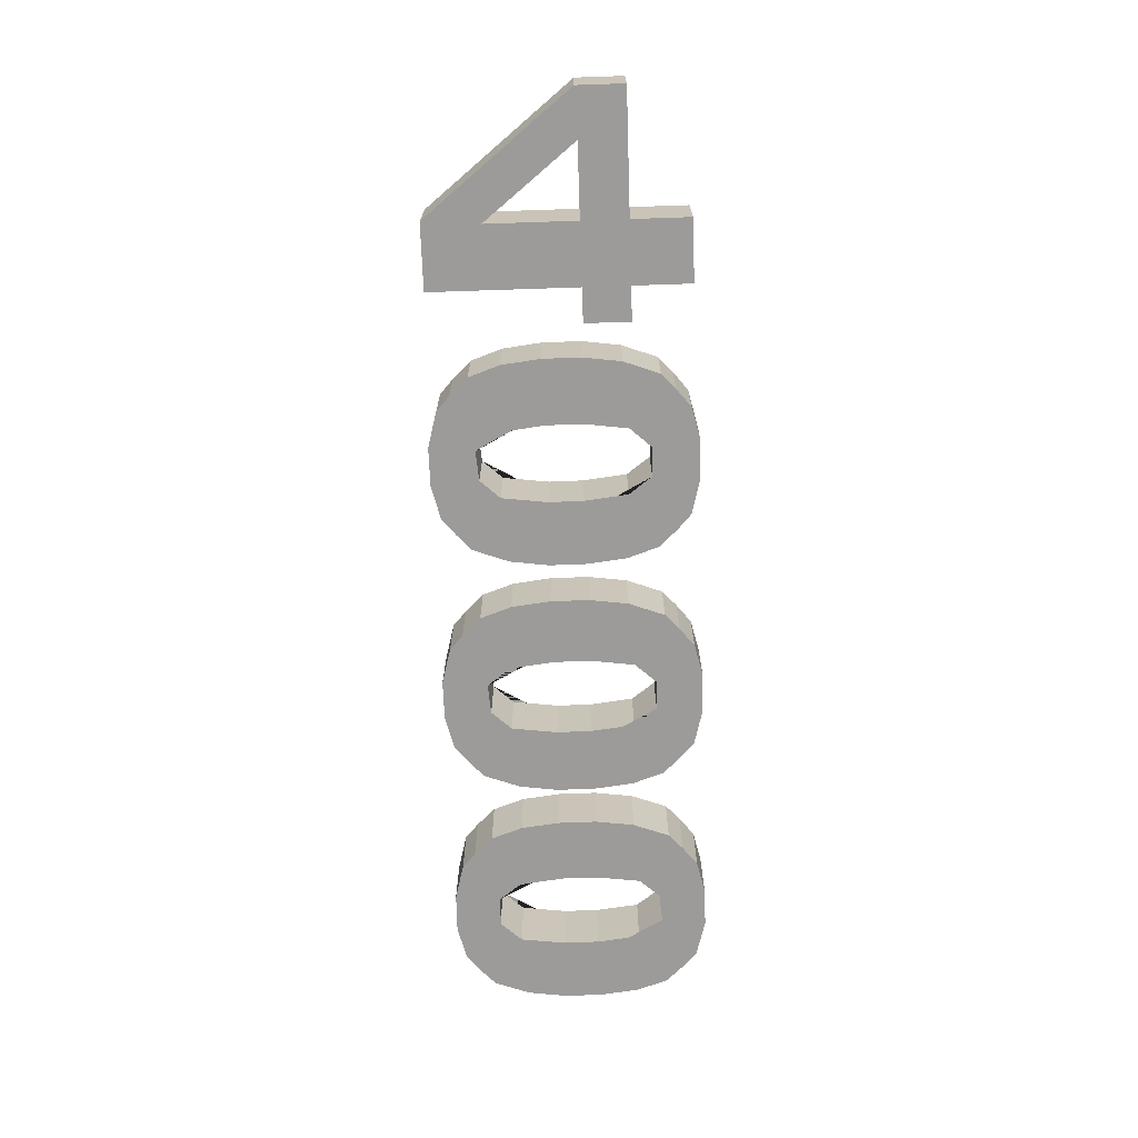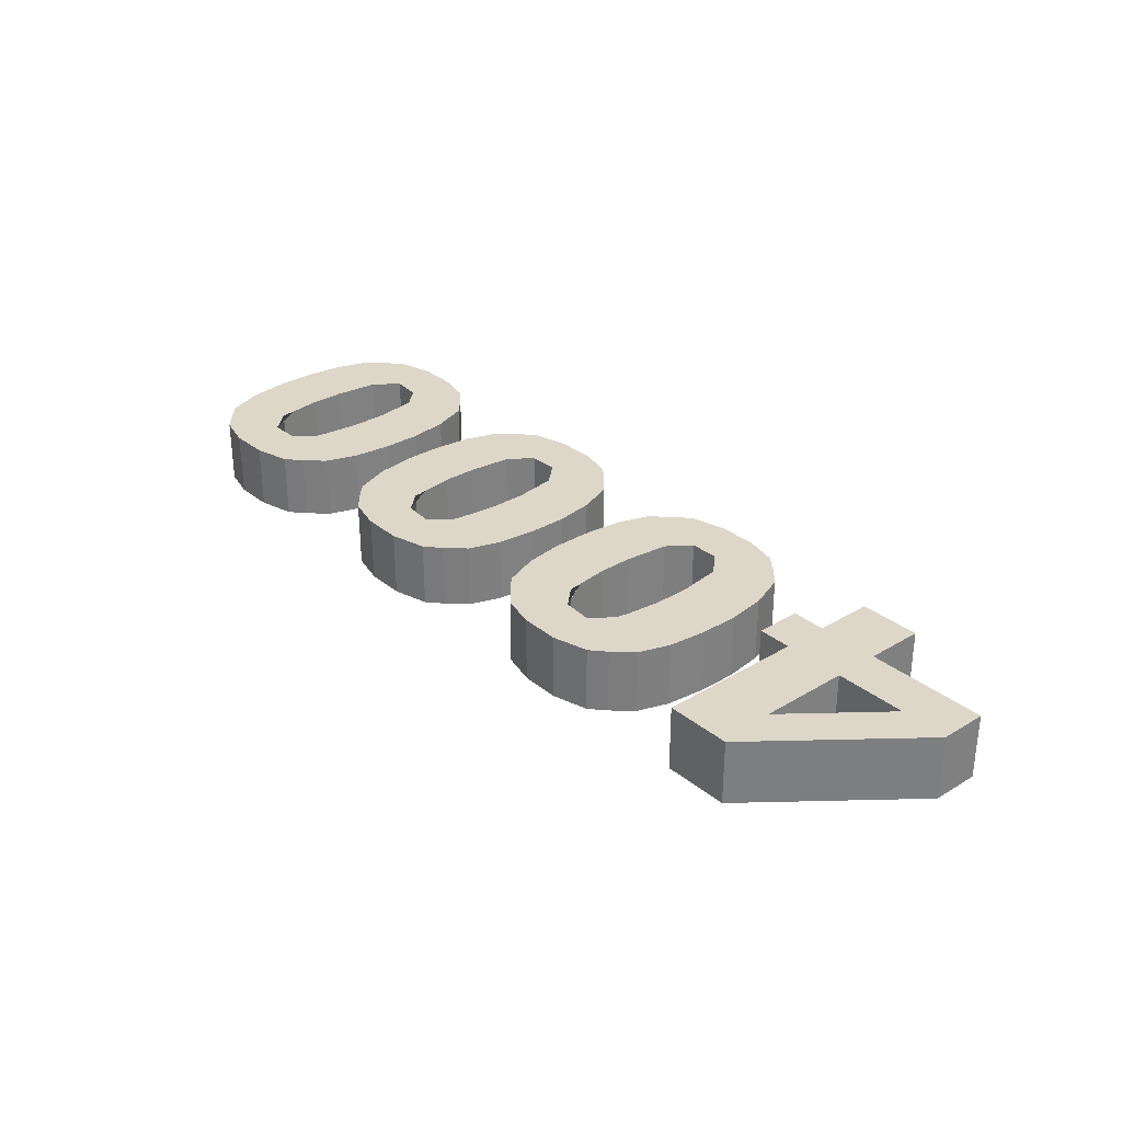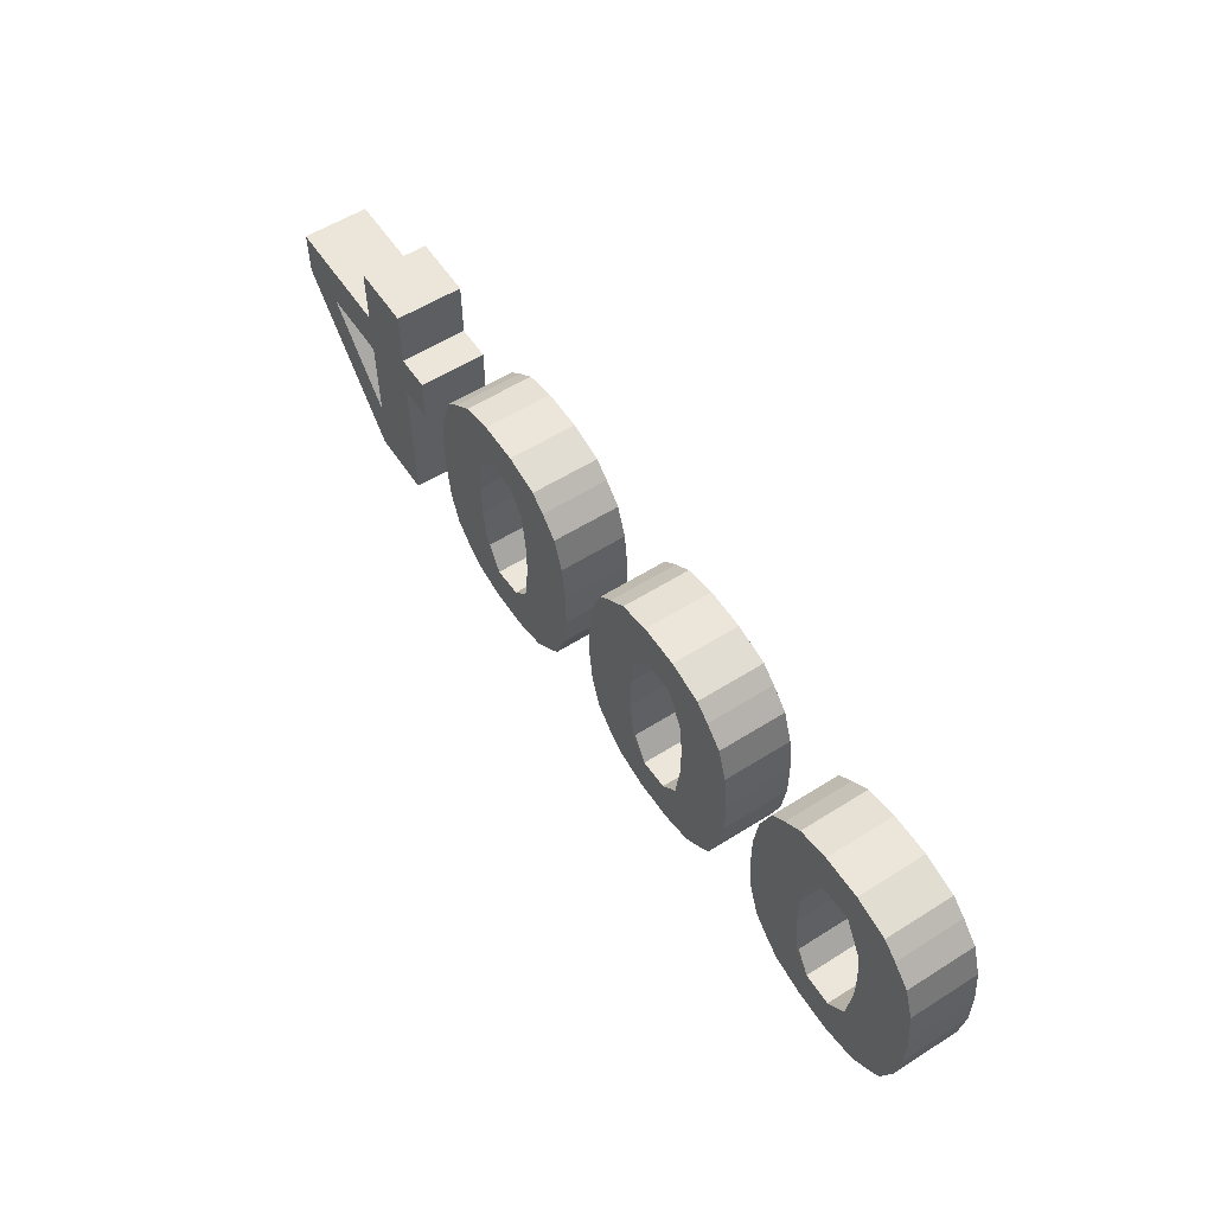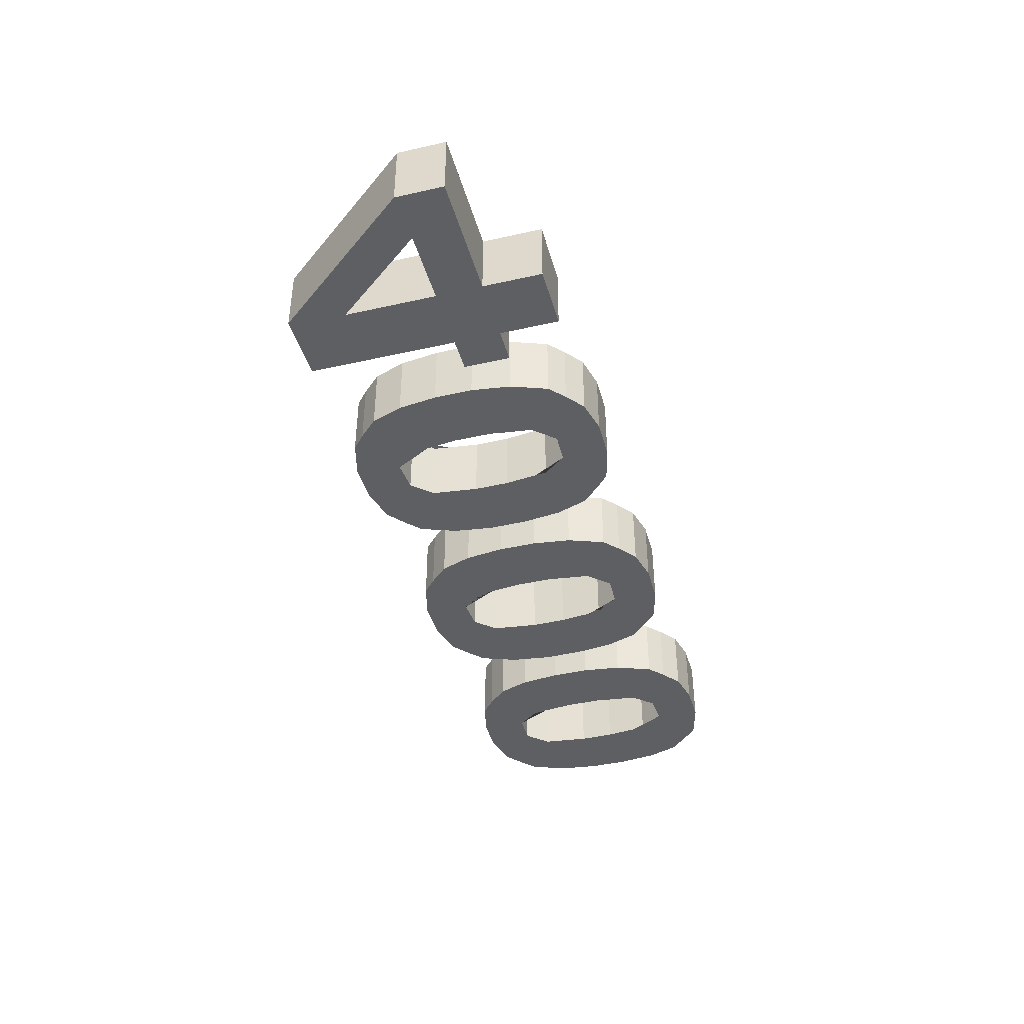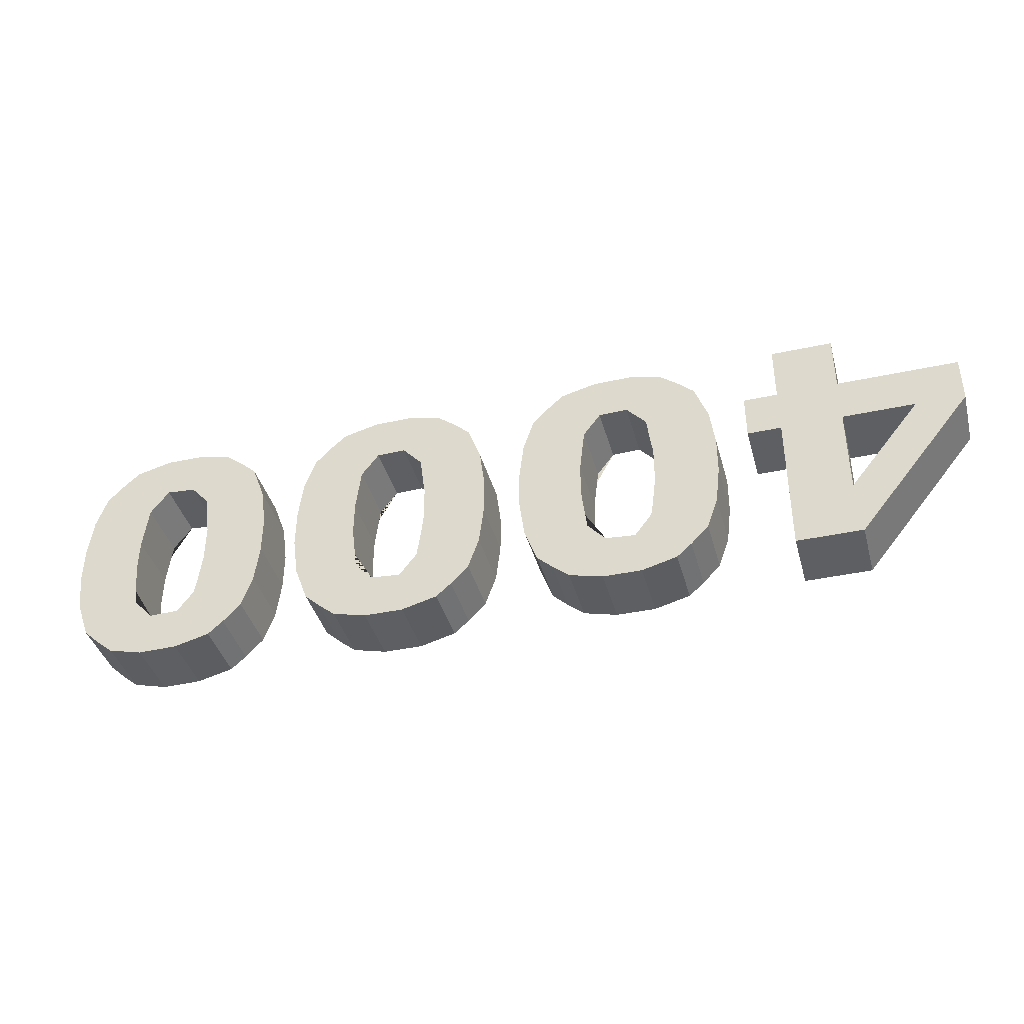
<metadata>
{"format":"obj","ext":"obj","renderer":"f3d","projection":"perspective","resolution":1024,"background":"white","views":[{"elev":-69.7,"azim":-88.1,"up":"+Y"},{"elev":30.9,"azim":-130.9,"up":"+Y"},{"elev":56.9,"azim":56.7,"up":"+Z"},{"elev":-41.4,"azim":-74.7,"up":"+Y"},{"elev":-39.8,"azim":-164.9,"up":"+Z"}]}
</metadata>
<code>
o path98461
v 2.328 -0.2001 -0.1127
v 2.287 -0.2 -0.2233
v 2.272 -0.2 -0.3418
v 2.433 -0.2 -0.02385
v 2.376 -0.2 -0.06876
v 2.53 -0.2 -0.001026
v 2.545 -0.2 -0.1456
v 2.423 -0.2 -0.2336
v 2.472 -0.2 -0.3359
v 2.489 -0.2 -0.2082
v 2.479 -0.2 -0.2894
v 2.328 -0 -0.1127
v 2.287 -0 -0.2233
v 2.272 -0 -0.3418
v 2.433 -0 -0.02385
v 2.376 -0 -0.06876
v 2.53 -0 -0.001026
v 2.545 -0 -0.1456
v 2.423 -0 -0.2336
v 2.472 -0 -0.3359
v 2.489 -0 -0.2082
v 2.479 -0 -0.2894
v 2.272 -0.2 -0.4589
v 2.287 -0.2 -0.5778
v 2.321 -0.2 -0.674
v 2.472 -0.2 -0.4526
v 2.484 -0.2 -0.5499
v 2.491 -0.2 -0.5925
v 2.375 -0.2 -0.7307
v 2.421 -0.2 -0.7713
v 2.541 -0.2 -0.6574
v 2.529 -0.2 -0.7995
v 2.272 -0 -0.4589
v 2.287 -0 -0.5778
v 2.321 -0 -0.674
v 2.472 -0 -0.4526
v 2.484 -0 -0.5499
v 2.491 -0 -0.5925
v 2.375 -0 -0.7307
v 2.421 -0 -0.7713
v 2.541 -0 -0.6574
v 2.529 -0 -0.7995
v 2.65 -0.2 1.9e-05
v 2.635 -0.2 -0.1385
v 2.76 -0.2 -0.02904
v 2.806 -0.2 -0.06976
v 2.692 -0.2 -0.2142
v 2.697 -0.2 -0.2507
v 2.708 -0.2 -0.3483
v 2.86 -0.2 -0.1265
v 2.893 -0.2 -0.2233
v 2.908 -0.2 -0.3419
v 2.65 -0 1.9e-05
v 2.635 -0 -0.1385
v 2.76 -0 -0.02904
v 2.806 -0 -0.06975
v 2.692 -0 -0.2142
v 2.697 -0 -0.2507
v 2.708 -0 -0.3483
v 2.86 -0 -0.1265
v 2.893 -0 -0.2233
v 2.908 -0 -0.3419
v 2.692 -0.2 -0.5939
v 2.709 -0.2 -0.4534
v 2.697 -0.2 -0.5506
v 2.631 -0.2 -0.6599
v 2.65 -0.2 -0.801
v 2.804 -0.1999 -0.7314
v 2.753 -0.2 -0.774
v 2.908 -0.2 -0.4591
v 2.892 -0.2 -0.5775
v 2.852 -0.1999 -0.6867
v 2.692 -0 -0.5939
v 2.709 -0 -0.4534
v 2.697 -0 -0.5505
v 2.631 -0 -0.6599
v 2.65 -0 -0.801
v 2.805 -0 -0.7314
v 2.753 -0 -0.774
v 2.908 -0 -0.4591
v 2.892 -0 -0.5775
v 2.852 -0 -0.6867
v 0.6671 0 -0.1932
v 0.5622 0 -0.1932
v 0.5622 0 -0.01395
v 0.3726 0 -0.01395
v 0.3726 0 -0.1932
v -6e-06 0 -0.1932
v -6e-06 0 -0.3389
v 0.3602 0 -0.7853
v 0.5622 0 -0.7853
v 0.5622 0 -0.3338
v 0.6671 0 -0.3338
v 0.3726 0 -0.3338
v 0.3726 0 -0.6117
v 0.1488 0 -0.3338
v 0.6671 -0.2 -0.1932
v 0.5622 -0.2 -0.1932
v 0.5622 -0.2 -0.01395
v 0.3726 -0.2 -0.01395
v 0.3726 -0.2 -0.1932
v -6e-06 -0.2 -0.1932
v -6e-06 -0.2 -0.3389
v 0.3602 -0.2 -0.7853
v 0.5622 -0.2 -0.7853
v 0.5622 -0.2 -0.3338
v 0.6671 -0.2 -0.3338
v 0.3726 -0.2 -0.3338
v 0.3726 -0.2 -0.6117
v 0.1488 -0.2 -0.3338
v 0.8232 -0.2 -0.1126
v 0.7825 -0.2 -0.2233
v 0.7669 -0.2 -0.3418
v 0.9278 -0.2 -0.02385
v 0.8708 -0.2 -0.06876
v 1.026 -0.2 4e-06
v 1.045 -0.2 -0.141
v 0.9184 -0.2 -0.2336
v 0.967 -0.2 -0.3359
v 0.9842 -0.2 -0.2082
v 0.974 -0.2 -0.2894
v 0.8232 -0 -0.1126
v 0.7825 -0 -0.2233
v 0.7669 -0 -0.3418
v 0.9278 -0 -0.02385
v 0.8708 -0 -0.06875
v 1.026 -0 4e-06
v 1.045 -0 -0.141
v 0.9184 -0 -0.2336
v 0.967 -0 -0.3359
v 0.9842 -0 -0.2082
v 0.974 -0 -0.2894
v 0.7675 -0.2 -0.4589
v 0.7819 -0.2 -0.5778
v 0.8158 -0.2 -0.674
v 0.9672 -0.2 -0.4526
v 0.9789 -0.2 -0.5499
v 0.9862 -0.2 -0.5925
v 0.8699 -0.2 -0.7307
v 0.9161 -0.2 -0.7713
v 1.04 -0.2 -0.6623
v 1.025 -0.2 -0.8006
v 0.7675 -0 -0.4589
v 0.7819 -0 -0.5778
v 0.8158 -0 -0.674
v 0.9672 -0 -0.4526
v 0.9789 -0 -0.5499
v 0.9862 -0 -0.5925
v 0.8699 -0 -0.7307
v 0.9161 -0 -0.7713
v 1.04 -0 -0.6623
v 1.025 -0 -0.8006
v 1.146 -0.2 -0.001028
v 1.134 -0.2 -0.1434
v 1.255 -0.2 -0.02904
v 1.301 -0.2 -0.06975
v 1.187 -0.2 -0.2142
v 1.192 -0.2 -0.2507
v 1.203 -0.2 -0.3483
v 1.355 -0.2 -0.1265
v 1.388 -0.2 -0.2233
v 1.403 -0.2 -0.3419
v 1.146 -0 -0.001028
v 1.134 -0 -0.1434
v 1.255 -0 -0.02904
v 1.301 -0 -0.06975
v 1.187 -0 -0.2142
v 1.192 -0 -0.2507
v 1.203 -0 -0.3483
v 1.355 -0 -0.1265
v 1.388 -0 -0.2233
v 1.403 -0 -0.3419
v 1.187 -0.2 -0.5939
v 1.204 -0.2 -0.4534
v 1.192 -0.2 -0.5506
v 1.131 -0.2 -0.6552
v 1.145 -0.2 -0.7999
v 1.3 -0.1999 -0.7314
v 1.249 -0.2 -0.774
v 1.404 -0.2 -0.4591
v 1.388 -0.2 -0.5775
v 1.347 -0.1999 -0.6867
v 1.187 -0 -0.5939
v 1.204 -0 -0.4534
v 1.192 -0 -0.5505
v 1.131 -0 -0.6552
v 1.145 -0 -0.7999
v 1.3 -0 -0.7314
v 1.249 -0 -0.774
v 1.404 -0 -0.4591
v 1.388 -0 -0.5775
v 1.347 -0 -0.6867
v 1.576 -0.2 -0.1126
v 1.535 -0.2 -0.2233
v 1.519 -0.2 -0.3418
v 1.68 -0.2 -0.02385
v 1.623 -0.2 -0.06875
v 1.778 -0.2 4e-06
v 1.797 -0.2 -0.141
v 1.671 -0.2 -0.2336
v 1.719 -0.2 -0.3359
v 1.737 -0.2 -0.2082
v 1.726 -0.2 -0.2894
v 1.576 -0 -0.1126
v 1.535 -0 -0.2233
v 1.519 -0 -0.3418
v 1.68 -0 -0.02385
v 1.623 -0 -0.06875
v 1.778 -0 4e-06
v 1.797 -0 -0.141
v 1.671 -0 -0.2336
v 1.719 -0 -0.3359
v 1.737 -0 -0.2082
v 1.726 -0 -0.2894
v 1.52 -0.2 -0.4589
v 1.534 -0.2 -0.5778
v 1.568 -0.2 -0.674
v 1.72 -0.2 -0.4526
v 1.731 -0.2 -0.5499
v 1.739 -0.2 -0.5925
v 1.622 -0.2 -0.7307
v 1.669 -0.2 -0.7713
v 1.792 -0.2 -0.6623
v 1.777 -0.2 -0.8006
v 1.52 -0 -0.4589
v 1.534 -0 -0.5778
v 1.568 -0 -0.674
v 1.72 -0 -0.4526
v 1.731 -0 -0.5499
v 1.739 -0 -0.5925
v 1.622 -0 -0.7307
v 1.669 -0 -0.7713
v 1.792 -0 -0.6623
v 1.777 -0 -0.8006
v 1.898 -0.2 -0.001028
v 1.886 -0.2 -0.1434
v 2.007 -0.2 -0.02904
v 2.054 -0.2 -0.06975
v 1.94 -0.2 -0.2142
v 1.944 -0.2 -0.2507
v 1.956 -0.2 -0.3483
v 2.108 -0.2 -0.1265
v 2.141 -0.2 -0.2233
v 2.155 -0.2 -0.3419
v 1.898 -0 -0.001028
v 1.886 -0 -0.1434
v 2.007 -0 -0.02904
v 2.054 -0 -0.06975
v 1.94 -0 -0.2142
v 1.944 -0 -0.2507
v 1.956 -0 -0.3483
v 2.108 -0 -0.1265
v 2.141 -0 -0.2233
v 2.155 -0 -0.3419
v 1.939 -0.2 -0.5939
v 1.957 -0.2 -0.4534
v 1.944 -0.2 -0.5505
v 1.883 -0.2 -0.6552
v 1.898 -0.2 -0.7999
v 2.052 -0.2 -0.7314
v 2.001 -0.2 -0.774
v 2.156 -0.2 -0.4591
v 2.14 -0.2 -0.5775
v 2.1 -0.2 -0.6867
v 1.939 -0 -0.5939
v 1.957 -0 -0.4534
v 1.944 -0 -0.5505
v 1.883 -0 -0.6552
v 1.898 -0 -0.7999
v 2.052 -0 -0.7314
v 2.001 -0 -0.774
v 2.156 -0 -0.4591
v 2.14 -0 -0.5775
v 2.1 -0 -0.6867
f 4 5 7 6
f 8 9 11 10
f 2 3 9 8
f 5 8 10 7
f 1 2 8 5
f 17 18 16 15
f 21 22 20 19
f 19 20 14 13
f 18 21 19 16
f 16 19 13 12
f 29 30 32 31
f 23 24 27 26
f 27 29 31 28
f 24 25 29 27
f 41 42 40 39
f 36 37 34 33
f 38 41 39 37
f 37 39 35 34
f 43 44 46 45
f 48 49 52 51
f 44 47 48 46
f 46 48 51 50
f 55 56 54 53
f 61 62 59 58
f 56 58 57 54
f 60 61 58 56
f 66 67 69 68
f 64 65 71 70
f 63 66 68 65
f 65 68 72 71
f 78 79 77 76
f 80 81 75 74
f 75 78 76 73
f 81 82 78 75
f 6 7 44 43
f 53 54 18 17
f 31 32 67 66
f 76 77 42 41
f 3 23 26 9
f 49 64 70 52
f 20 36 33 14
f 62 80 74 59
f 2 13 14 3
f 4 15 16 5
f 4 6 17 15
f 11 22 21 10
f 20 22 11 9
f 1 12 13 2
f 10 21 18 7
f 1 5 16 12
f 23 33 34 24
f 27 37 36 26
f 27 28 38 37
f 29 39 40 30
f 40 42 32 30
f 24 34 35 25
f 31 41 38 28
f 35 39 29 25
f 46 56 55 45
f 43 45 55 53
f 48 58 59 49
f 57 58 48 47
f 52 62 61 51
f 44 54 57 47
f 51 61 60 50
f 46 50 60 56
f 64 74 75 65
f 63 65 75 73
f 69 79 78 68
f 77 79 69 67
f 71 81 80 70
f 63 73 76 66
f 72 82 81 71
f 78 82 72 68
f 3 14 33 23
f 26 36 20 9
f 49 59 74 64
f 70 80 62 52
f 6 43 53 17
f 18 54 44 7
f 31 66 76 41
f 42 77 67 32
f 89 91 90
f 89 95 91
f 95 92 91
f 89 96 95
f 94 92 95
f 88 96 89
f 88 94 96
f 88 92 94
f 88 93 92
f 88 83 93
f 87 83 88
f 86 84 87
f 84 83 87
f 86 85 84
f 103 104 105
f 103 105 109
f 109 105 106
f 103 109 110
f 108 109 106
f 102 103 110
f 102 110 108
f 102 108 106
f 102 106 107
f 102 107 97
f 101 102 97
f 100 101 98
f 98 101 97
f 100 98 99
f 89 90 104 103
f 90 91 105 104
f 91 92 106 105
f 95 96 110 109
f 94 95 109 108
f 88 89 103 102
f 96 94 108 110
f 92 93 107 106
f 93 83 97 107
f 87 88 102 101
f 86 87 101 100
f 83 84 98 97
f 85 86 100 99
f 84 85 99 98
f 114 115 117 116
f 118 119 121 120
f 112 113 119 118
f 115 118 120 117
f 111 112 118 115
f 127 128 126 125
f 131 132 130 129
f 129 130 124 123
f 128 131 129 126
f 126 129 123 122
f 139 140 142 141
f 133 134 137 136
f 137 139 141 138
f 134 135 139 137
f 151 152 150 149
f 146 147 144 143
f 148 151 149 147
f 147 149 145 144
f 153 154 156 155
f 158 159 162 161
f 154 157 158 156
f 156 158 161 160
f 165 166 164 163
f 171 172 169 168
f 166 168 167 164
f 170 171 168 166
f 176 177 179 178
f 174 175 181 180
f 173 176 178 175
f 175 178 182 181
f 188 189 187 186
f 190 191 185 184
f 185 188 186 183
f 191 192 188 185
f 116 117 154 153
f 163 164 128 127
f 141 142 177 176
f 186 187 152 151
f 113 133 136 119
f 159 174 180 162
f 130 146 143 124
f 172 190 184 169
f 112 123 124 113
f 114 125 126 115
f 114 116 127 125
f 121 132 131 120
f 130 132 121 119
f 111 122 123 112
f 120 131 128 117
f 111 115 126 122
f 133 143 144 134
f 137 147 146 136
f 137 138 148 147
f 139 149 150 140
f 150 152 142 140
f 134 144 145 135
f 141 151 148 138
f 145 149 139 135
f 156 166 165 155
f 153 155 165 163
f 158 168 169 159
f 167 168 158 157
f 162 172 171 161
f 154 164 167 157
f 161 171 170 160
f 156 160 170 166
f 174 184 185 175
f 173 175 185 183
f 179 189 188 178
f 187 189 179 177
f 181 191 190 180
f 173 183 186 176
f 182 192 191 181
f 188 192 182 178
f 113 124 143 133
f 136 146 130 119
f 159 169 184 174
f 180 190 172 162
f 116 153 163 127
f 128 164 154 117
f 141 176 186 151
f 152 187 177 142
f 196 197 199 198
f 200 201 203 202
f 194 195 201 200
f 197 200 202 199
f 193 194 200 197
f 209 210 208 207
f 213 214 212 211
f 211 212 206 205
f 210 213 211 208
f 208 211 205 204
f 221 222 224 223
f 215 216 219 218
f 219 221 223 220
f 216 217 221 219
f 233 234 232 231
f 228 229 226 225
f 230 233 231 229
f 229 231 227 226
f 235 236 238 237
f 240 241 244 243
f 236 239 240 238
f 238 240 243 242
f 247 248 246 245
f 253 254 251 250
f 248 250 249 246
f 252 253 250 248
f 258 259 261 260
f 256 257 263 262
f 255 258 260 257
f 257 260 264 263
f 270 271 269 268
f 272 273 267 266
f 267 270 268 265
f 273 274 270 267
f 198 199 236 235
f 245 246 210 209
f 223 224 259 258
f 268 269 234 233
f 195 215 218 201
f 241 256 262 244
f 212 228 225 206
f 254 272 266 251
f 194 205 206 195
f 196 207 208 197
f 196 198 209 207
f 203 214 213 202
f 212 214 203 201
f 193 204 205 194
f 202 213 210 199
f 193 197 208 204
f 215 225 226 216
f 219 229 228 218
f 219 220 230 229
f 221 231 232 222
f 232 234 224 222
f 216 226 227 217
f 223 233 230 220
f 227 231 221 217
f 238 248 247 237
f 235 237 247 245
f 240 250 251 241
f 249 250 240 239
f 244 254 253 243
f 236 246 249 239
f 243 253 252 242
f 238 242 252 248
f 256 266 267 257
f 255 257 267 265
f 261 271 270 260
f 269 271 261 259
f 263 273 272 262
f 255 265 268 258
f 264 274 273 263
f 270 274 264 260
f 195 206 225 215
f 218 228 212 201
f 241 251 266 256
f 262 272 254 244
f 198 235 245 209
f 210 246 236 199
f 223 258 268 233
f 234 269 259 224

</code>
